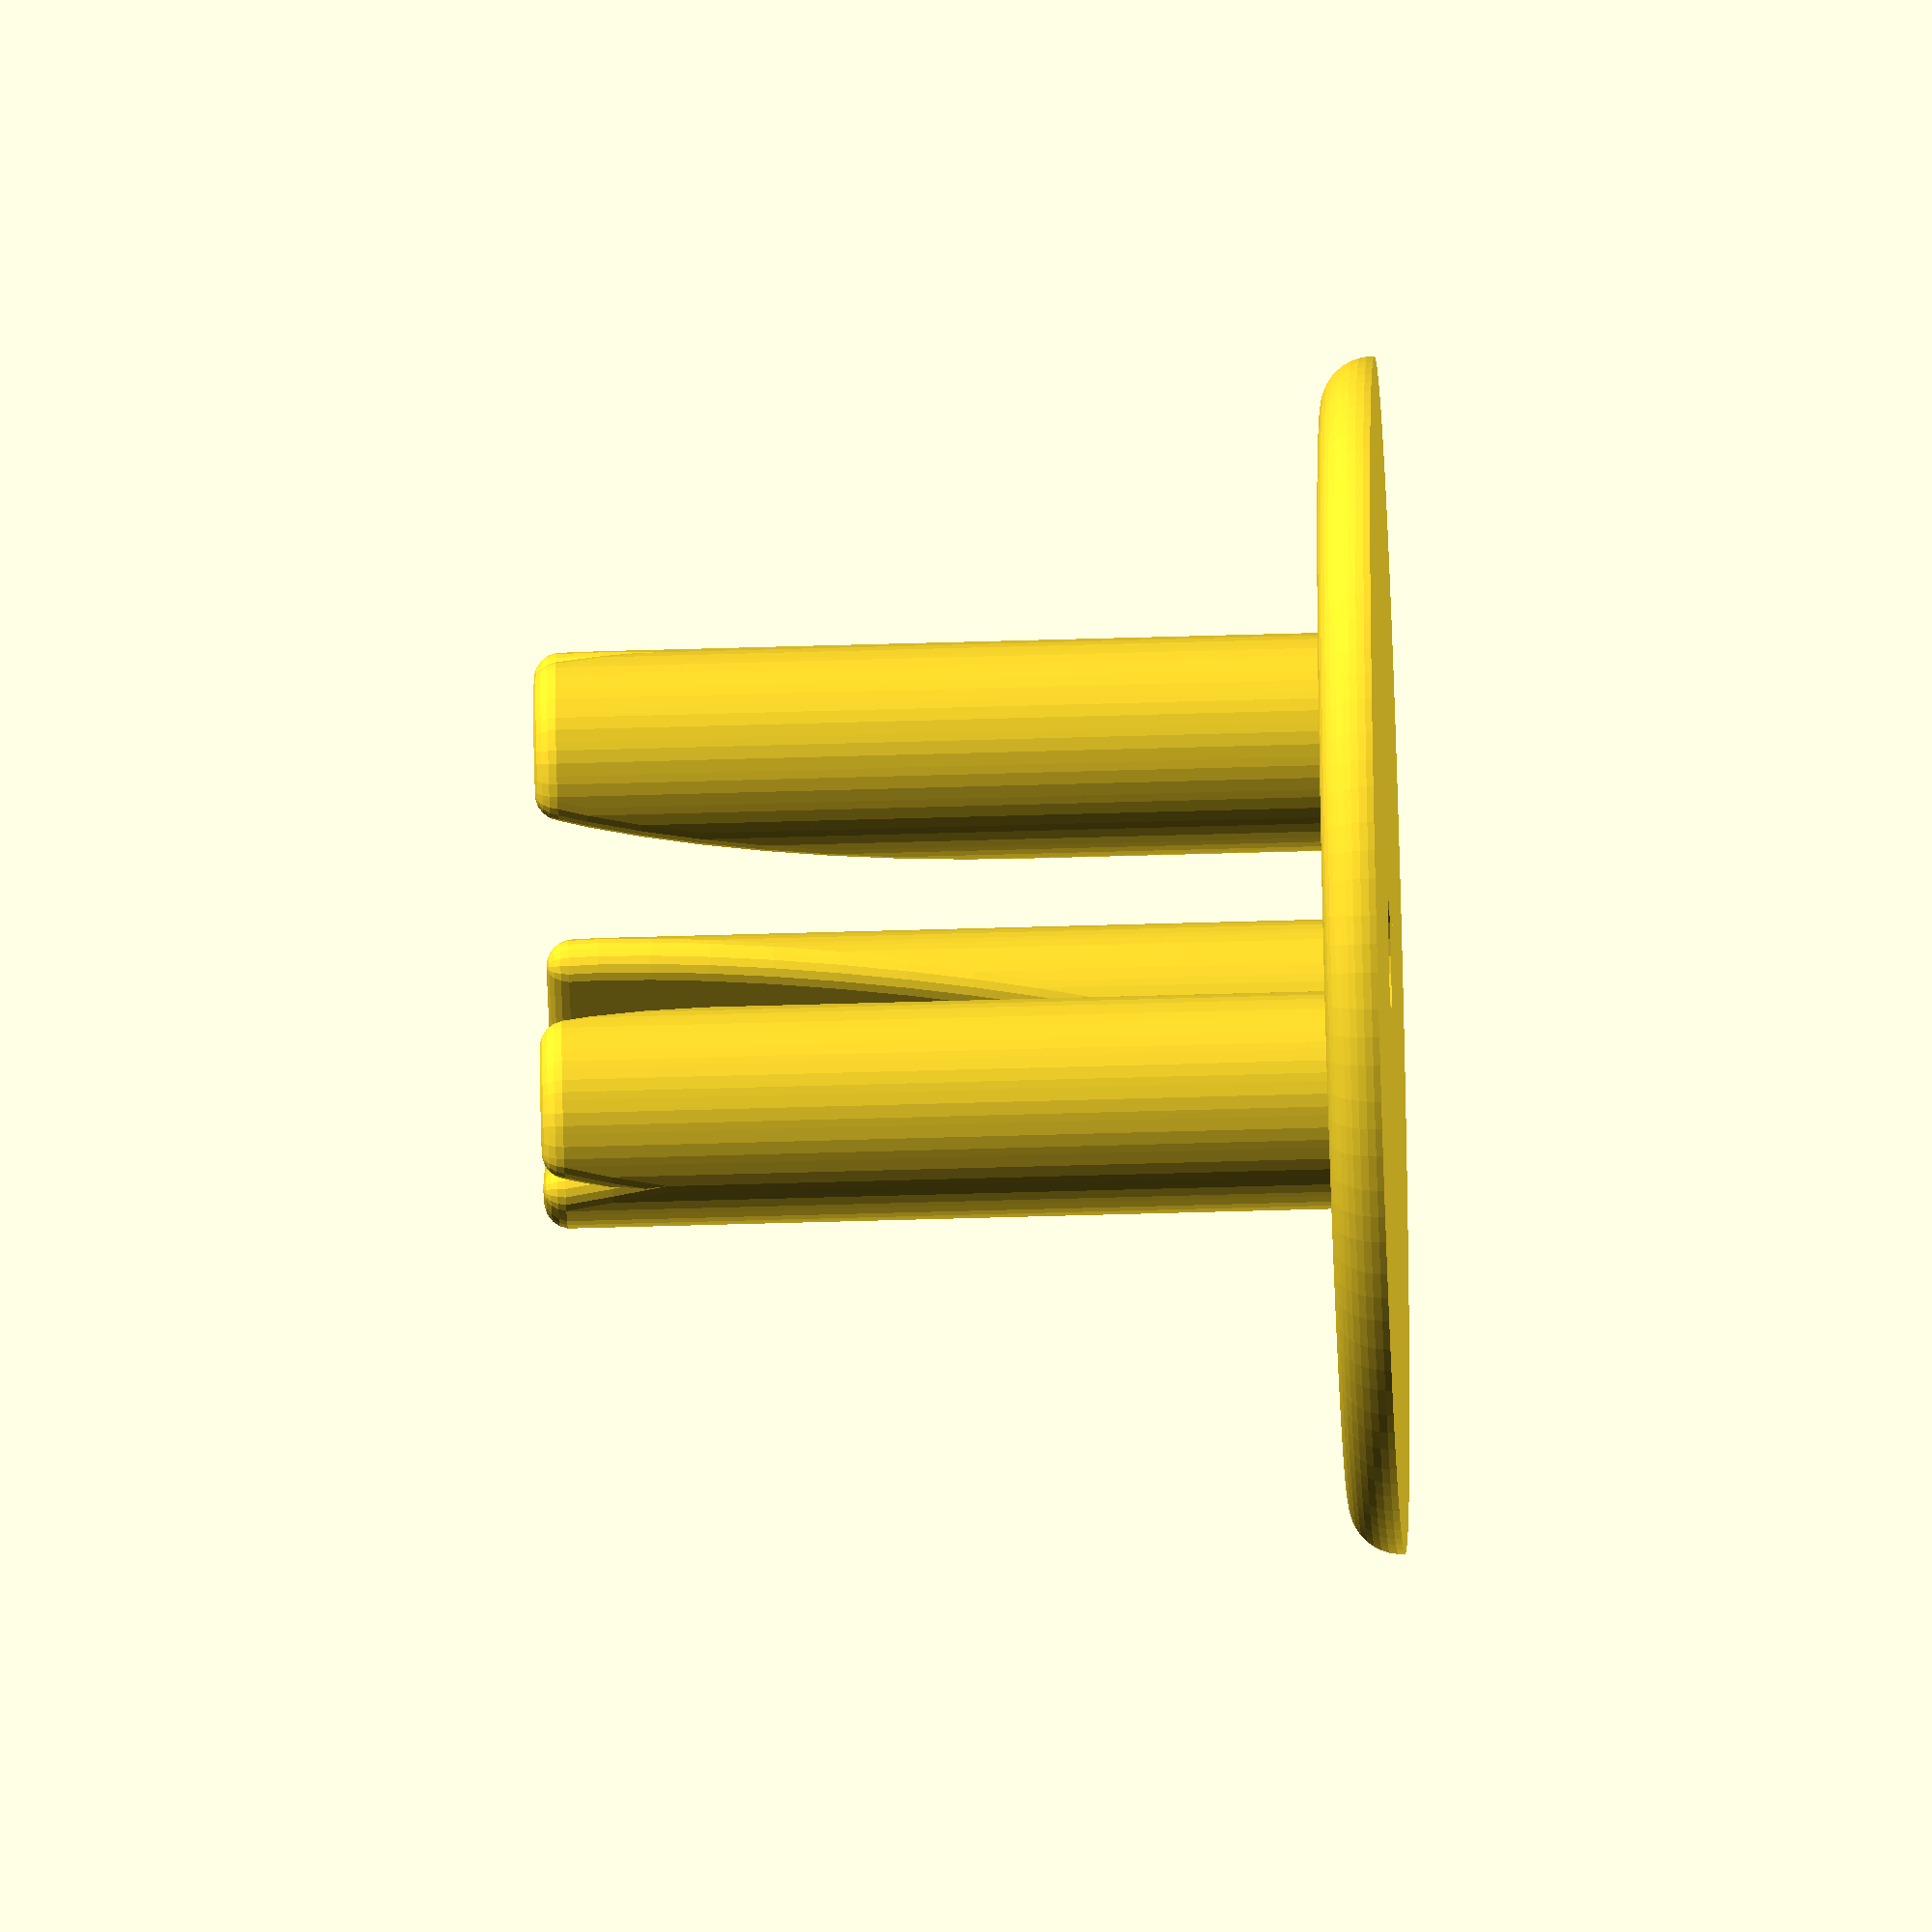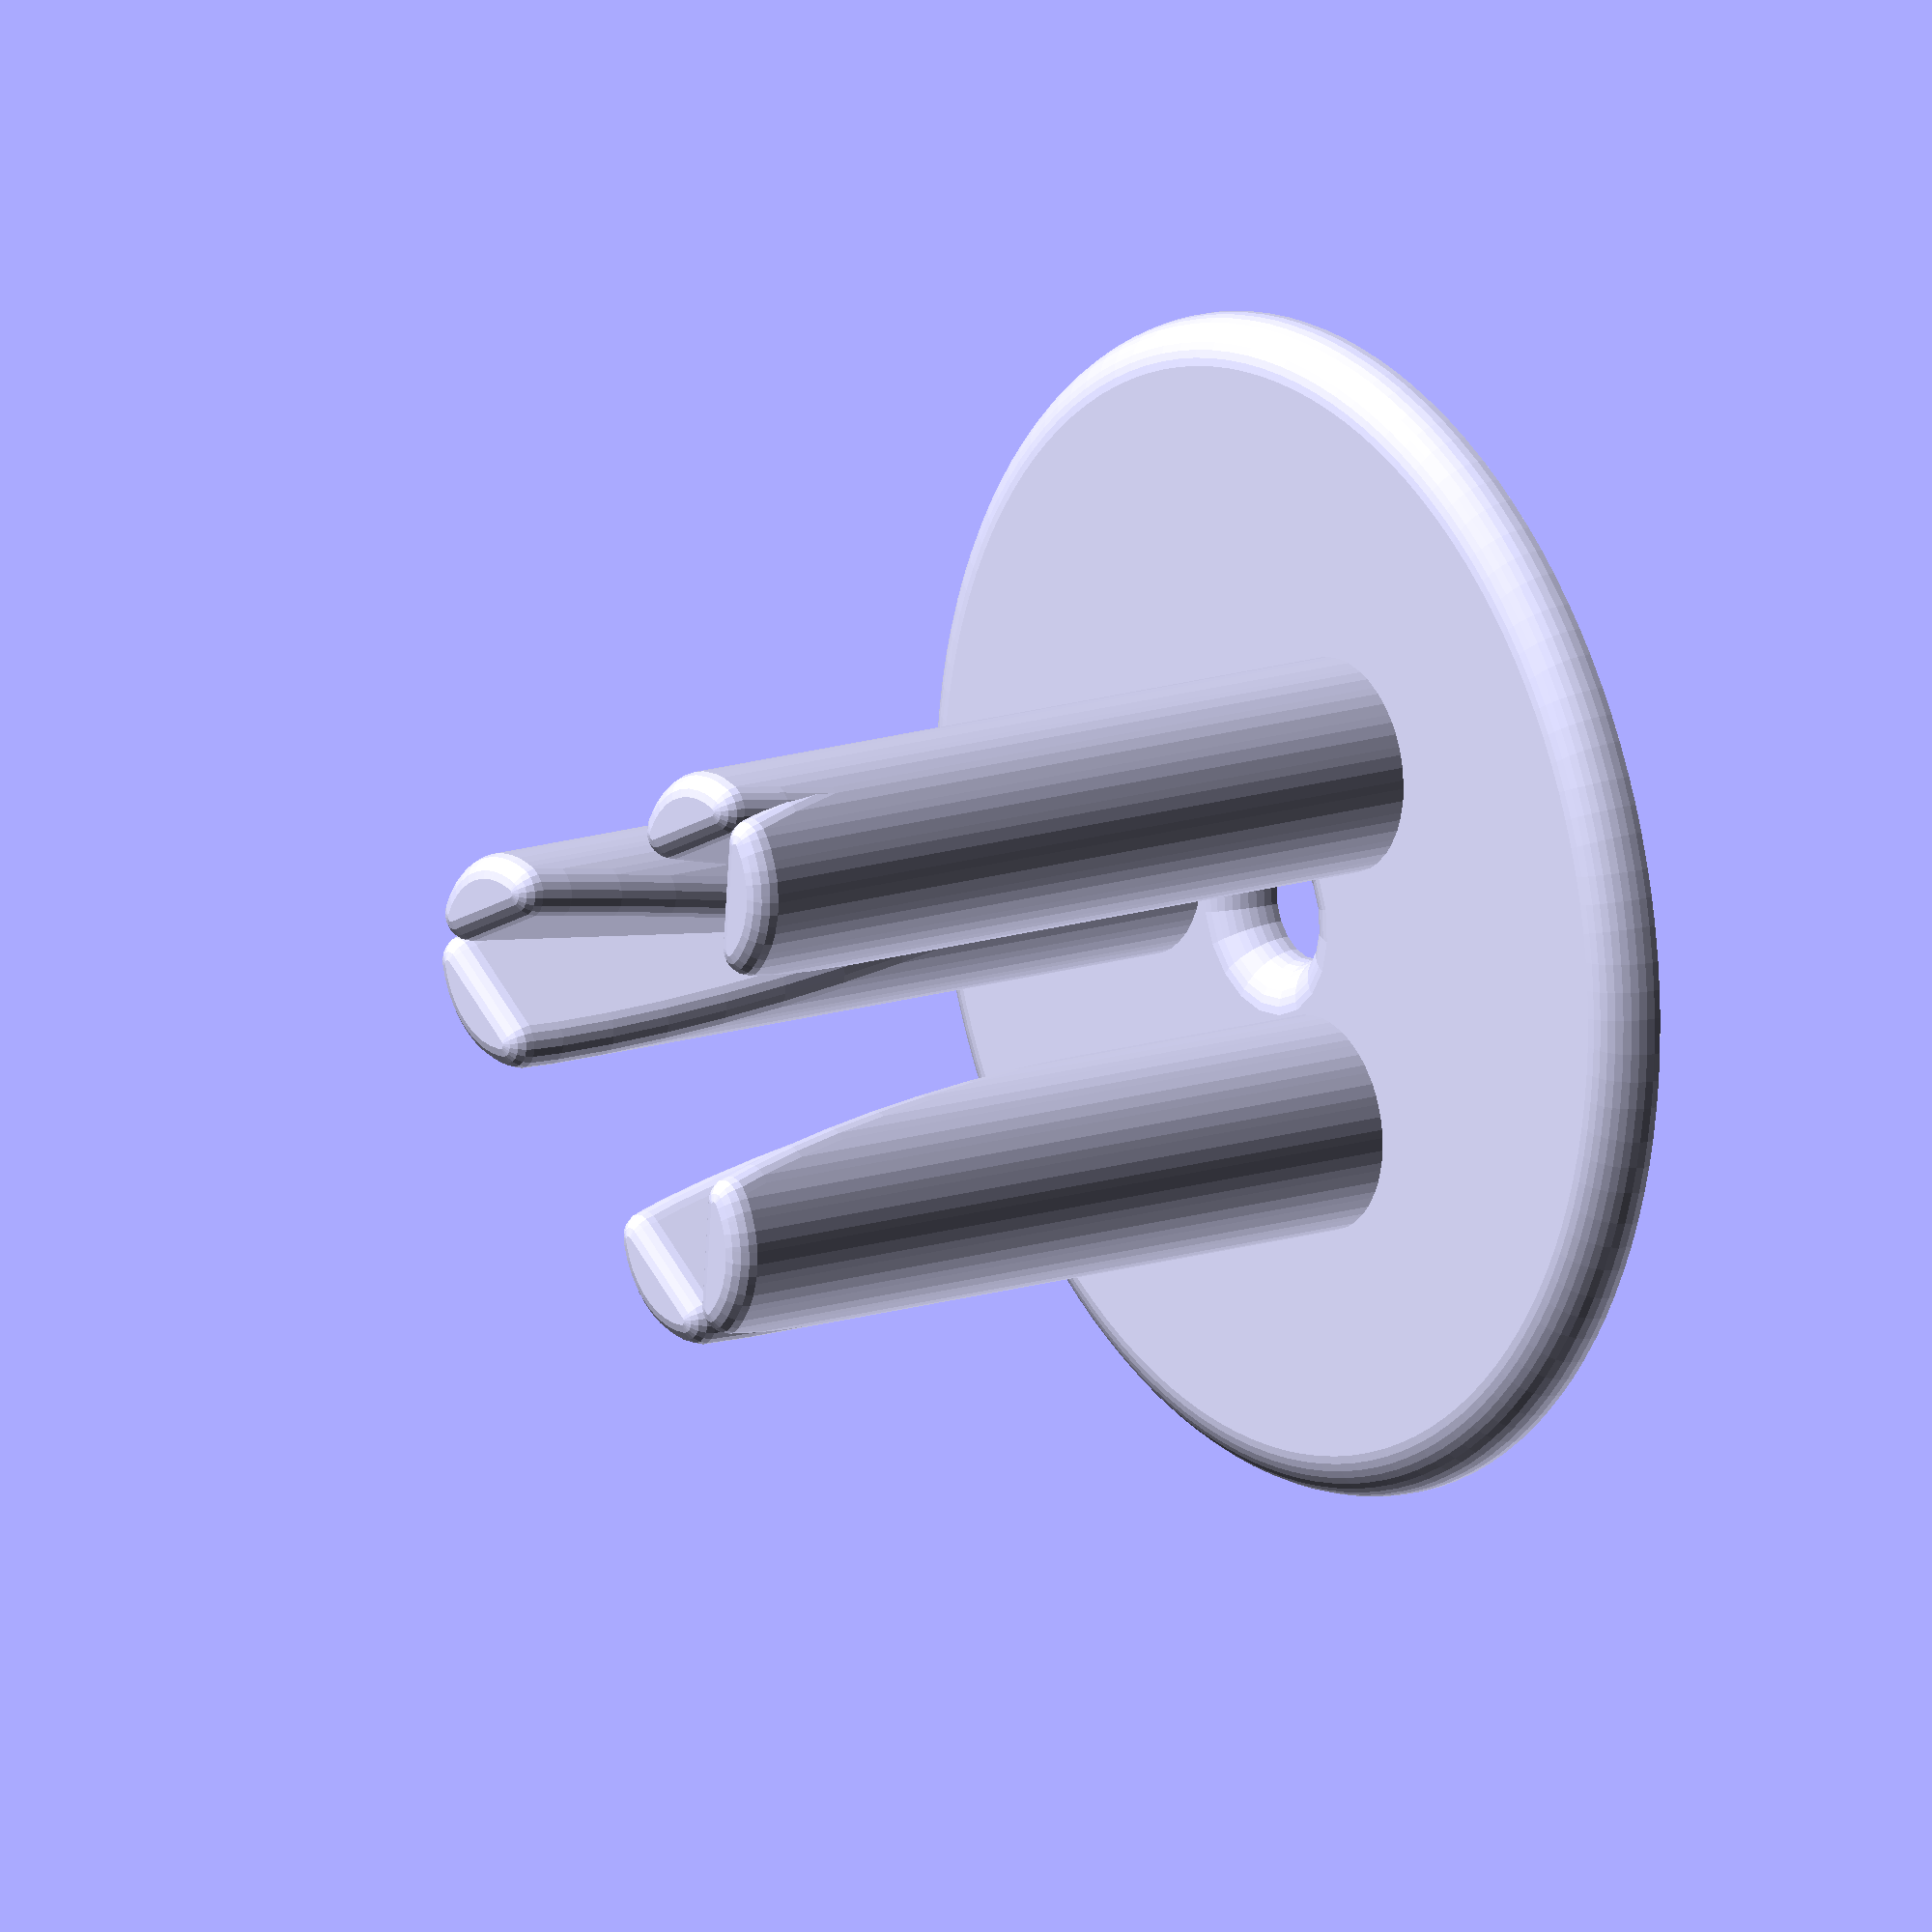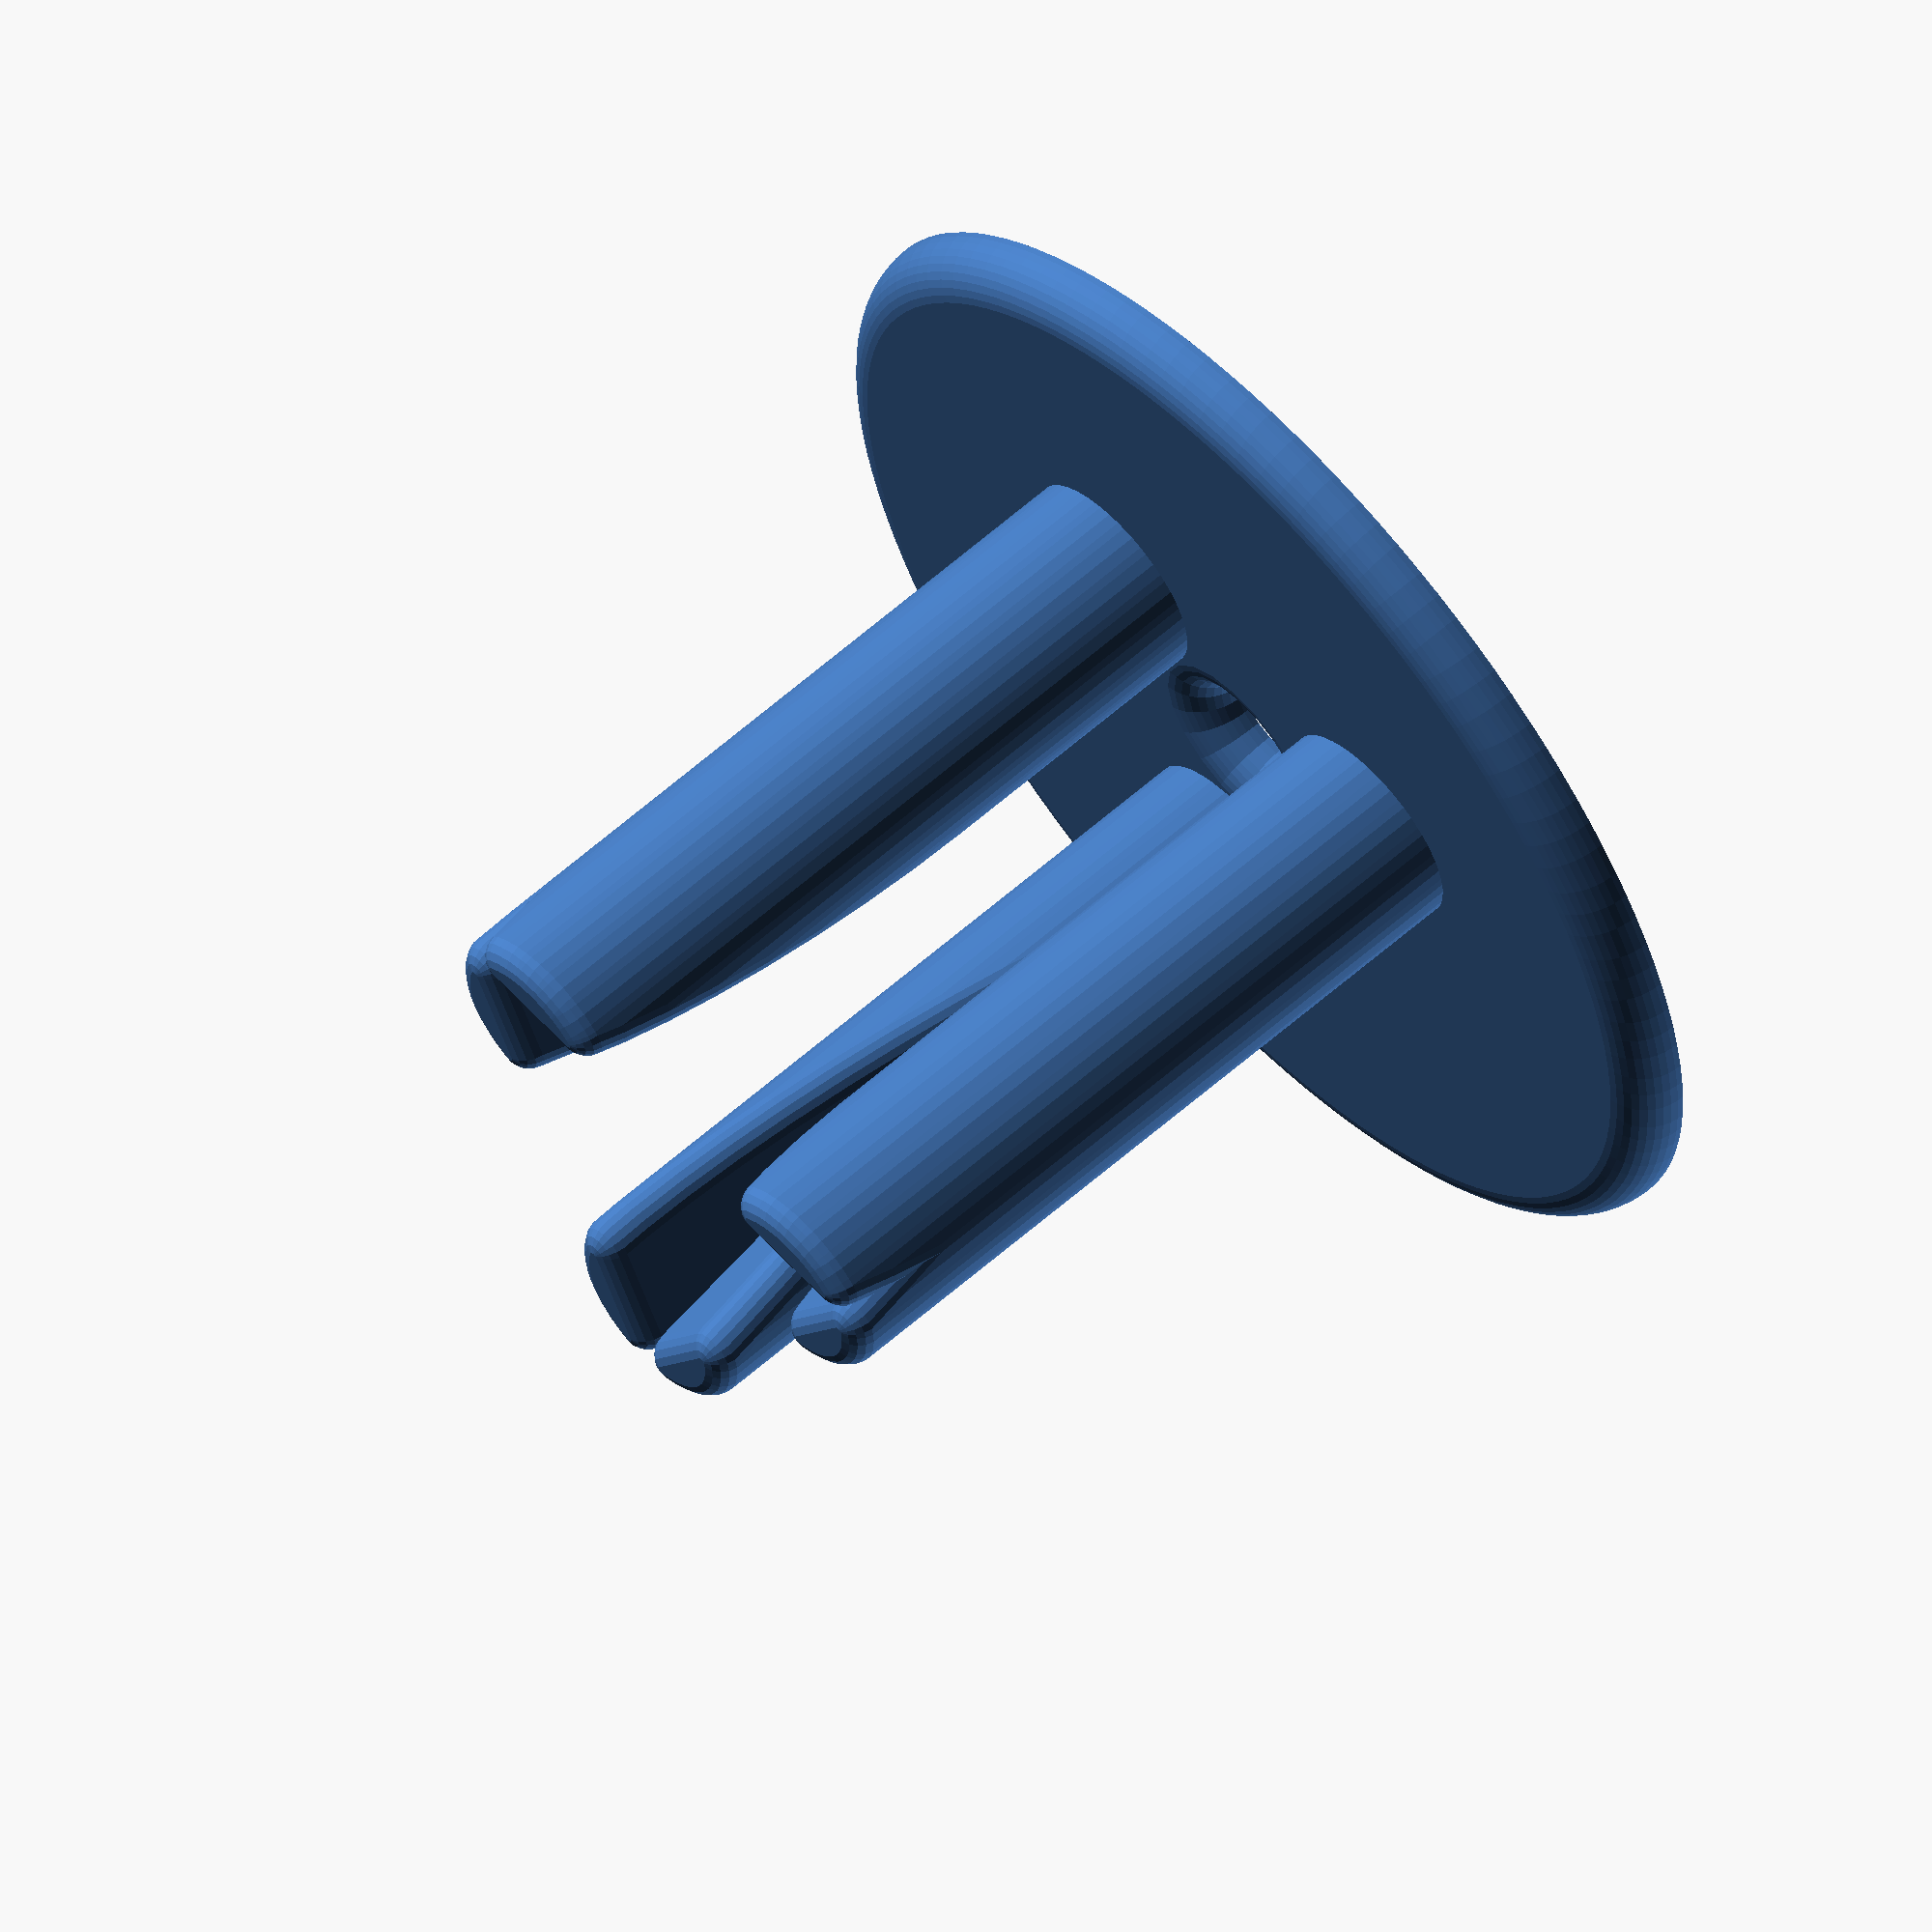
<openscad>

radius = 80;

phi = (1 + sqrt(5)) / 2;
base = radius / phi;
echo(base);

function vrot(theta, x, z) = [base * cos(theta) * x, base * sin(theta) * x,
                              base * z];

epsilon = 0.00001;

module g(p) {
    translate(p) cube([epsilon, epsilon, epsilon], center=true);
}

function r1(i) = vrot(i * 72,      1,  -(1 + phi) / 2);
function r2(i) = vrot(i * 72,      phi, (1 - phi) / 2);
function r3(i) = vrot(i * 72 + 36, phi, (phi - 1) / 2);
function r4(i) = vrot(i * 72 + 36, 1,   (1 + phi) / 2);

module segment(a, b, p) {
    pp = 1.1 * p - 0.1 * 0.5 * (a + b);
    polyhedron(
        points=[a, b, pp, -0.1 * p],
        faces=[
            [0, 1, 2],
            [0, 3, 1],
            [2, 3, 0],
            [3, 2, 1]]);
}

module face(a,b,c,d,e) {
    p = 0.2 * (a + b + c + d + e);
    segment(a, c, p);
    segment(b, d, p);
    segment(c, e, p);
    segment(d, a, p);
    segment(e, b, p);
}

module gs_dodec() {
    face(r2(0), r2(1), r2(2), r2(3), r2(4));
    face(r3(4), r3(3), r3(2), r3(1), r3(0));
    for (i = [0:4]) {
        face(r1(i), r3(i), r4(i+1), r3(i+2), r1(i+3));
        face(r4(i+3), r2(i+3), r1(i+2), r2(i+1), r4(i));
    }
}

module joiner() {
    for (i = [0:4])
        rotate(i * 72) translate([base/2 - 3, 0, 0])
            cylinder(r=2.3/2, h=20, center=true, $fn=20);
}

module main() {
    difference() {
        intersection() {
            translate([0, 0, base * (phi - 1) / 2]) gs_dodec();
            translate([-2*base, -2*base, 0]) cube(4 * base);
        }
        joiner();
    }
}

module crown() {
    difference() {
        intersection() {
            translate([0, 0, base * (1 - phi) / 2 - 0.000001]) gs_dodec();
            translate([-2*base, -2*base, 0]) cube(4 * base);
        }
        rotate(36) joiner();
    }
}


spike_side = phi;
spike_base = 1;
spike_radius = spike_base / sqrt(3);
spike_height = sqrt(phi * phi - spike_radius * spike_radius);

module spike() {
    polyhedron(
        points=[
            [0, 0, 0],
            vrot(0, spike_radius, spike_height),
            vrot(120, spike_radius, spike_height),
            vrot(-120, spike_radius, spike_height)
            ],
        faces=[
            [3, 2, 1],
            [0, 1, 2],
            [0, 2, 3],
            [0, 3, 1]]);
}

$fn=20;

module stand() {
    minkowski() {
        difference() {
            cylinder(r=20, h=0.1, $fn=$fn*6);
            cylinder(r=4, h=1, center=true);
        }
        intersection() {
            sphere(r=1.9, $fn=$fn*2);
            cylinder(r=3, h=3);
        }
    }
    for (i = [0:2]) {
        minkowski() {
            difference() {
                rotate(i * 120) difference() {
                    translate([8, 0, 0]) cylinder(r=3, h=30, $fn=$fn*2);
                    translate([sqrt(3), 0, 2]) spike();
                }
            }
            intersection() {
                sphere(r=1, $fn=$fn);
                cylinder(r=2, h=2);
            }
        }
    }
}

//gs_dodec();
//main();
//crown();
stand();

</openscad>
<views>
elev=50.9 azim=211.8 roll=91.9 proj=o view=solid
elev=165.3 azim=5.4 roll=125.8 proj=o view=wireframe
elev=300.0 azim=212.3 roll=47.6 proj=o view=wireframe
</views>
